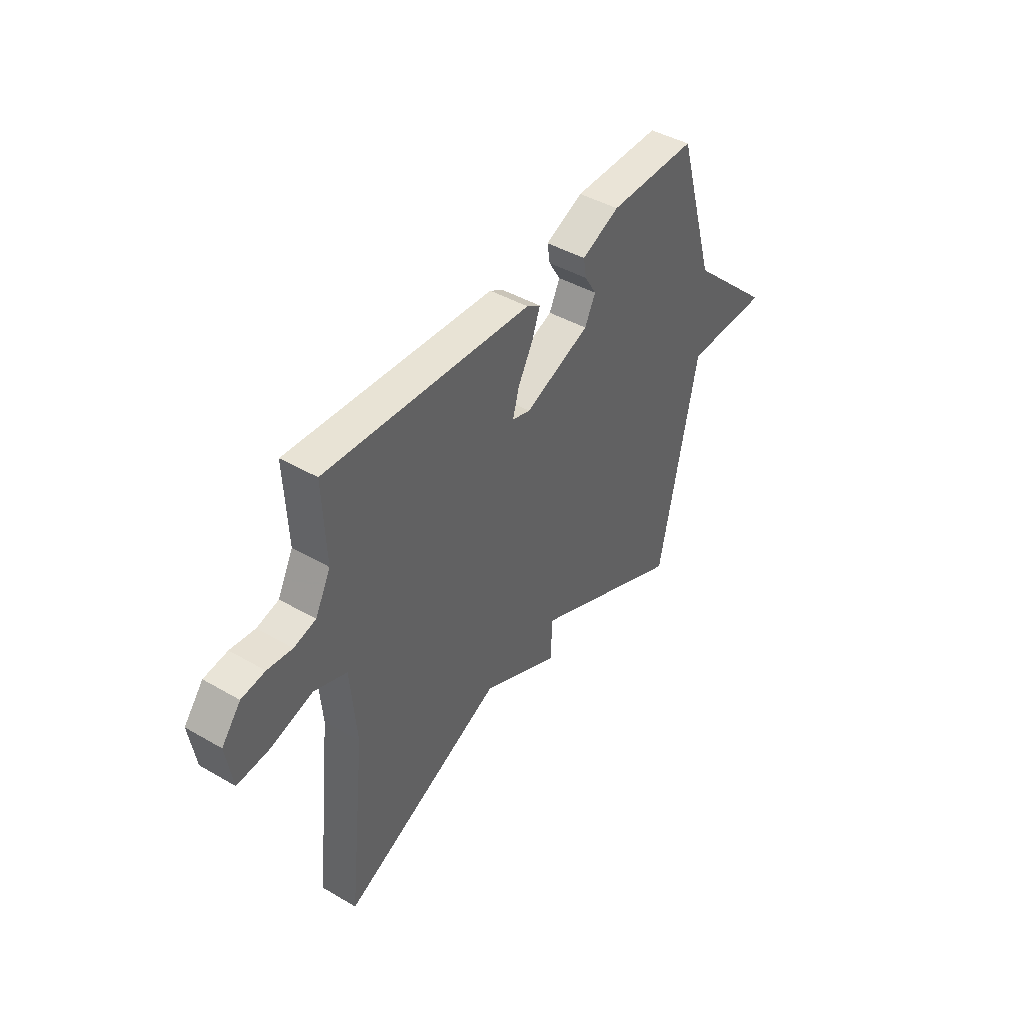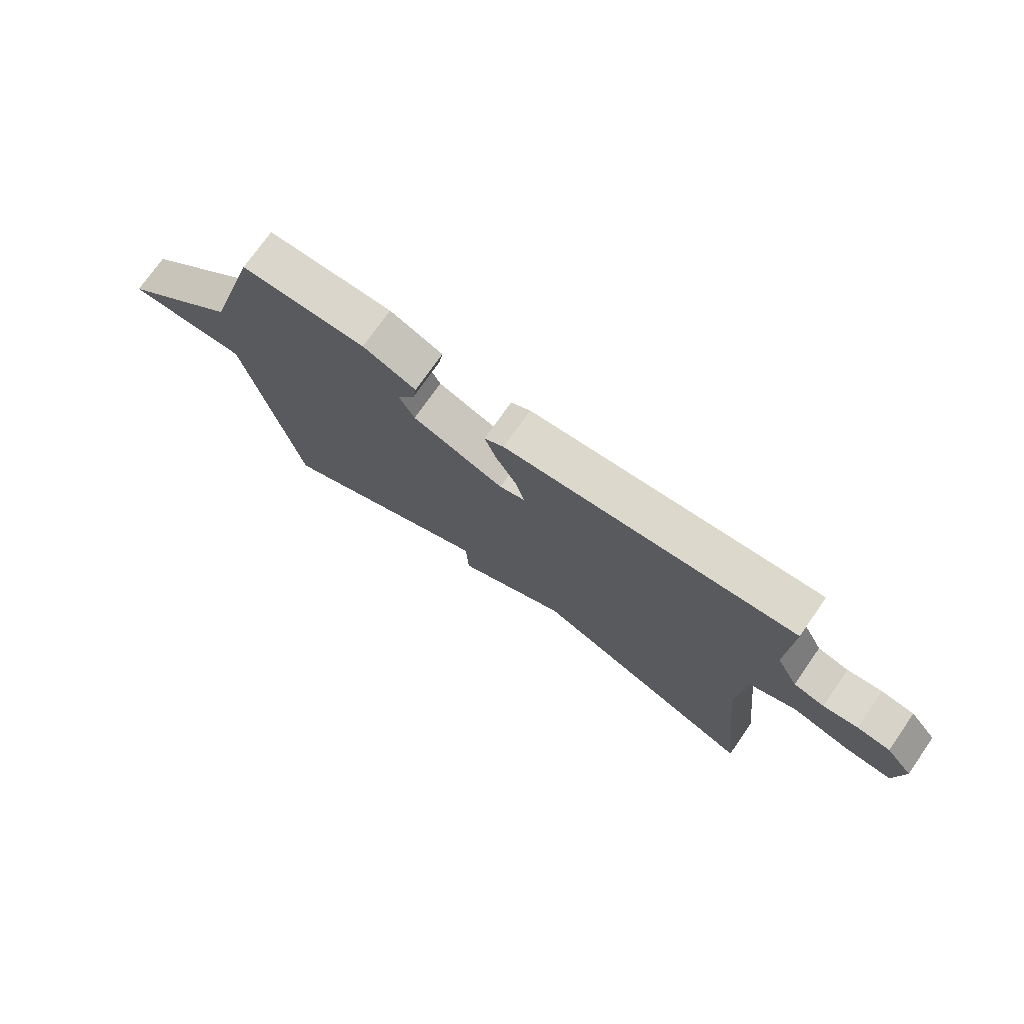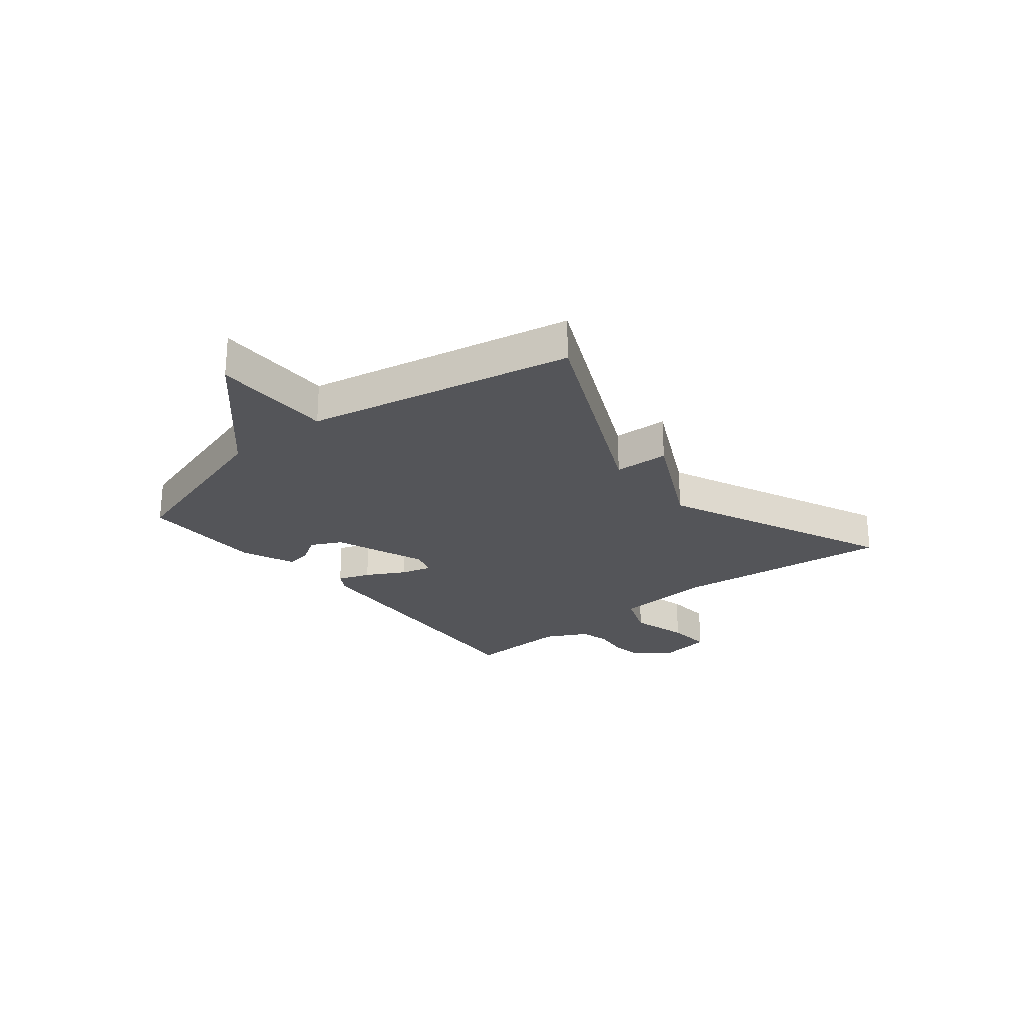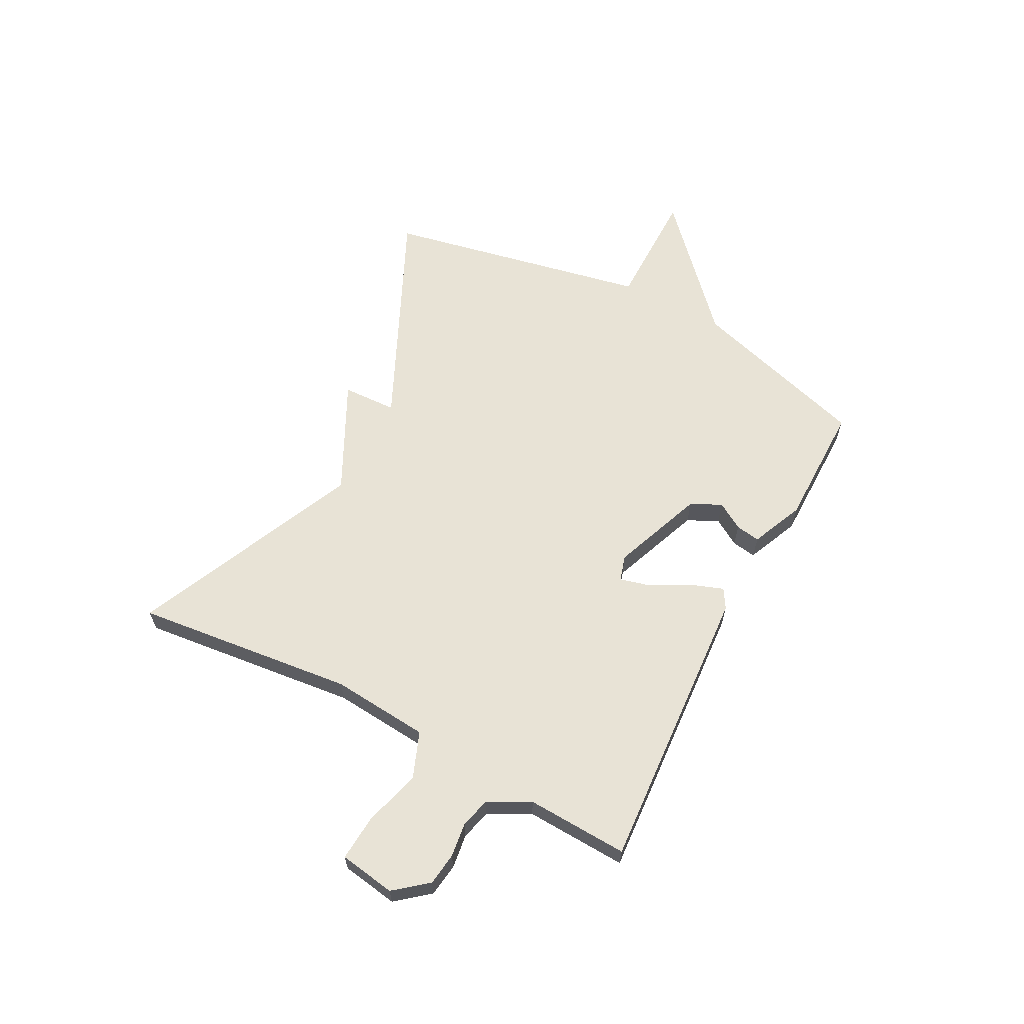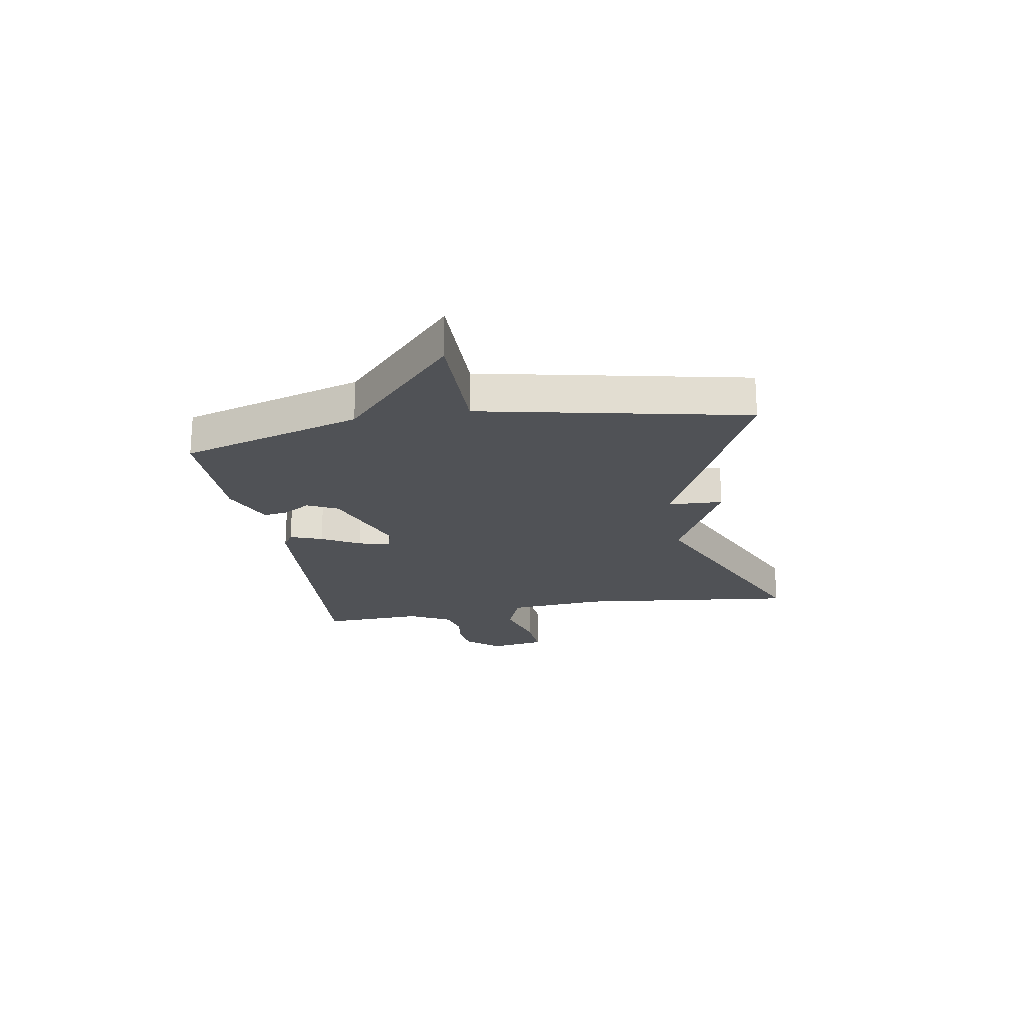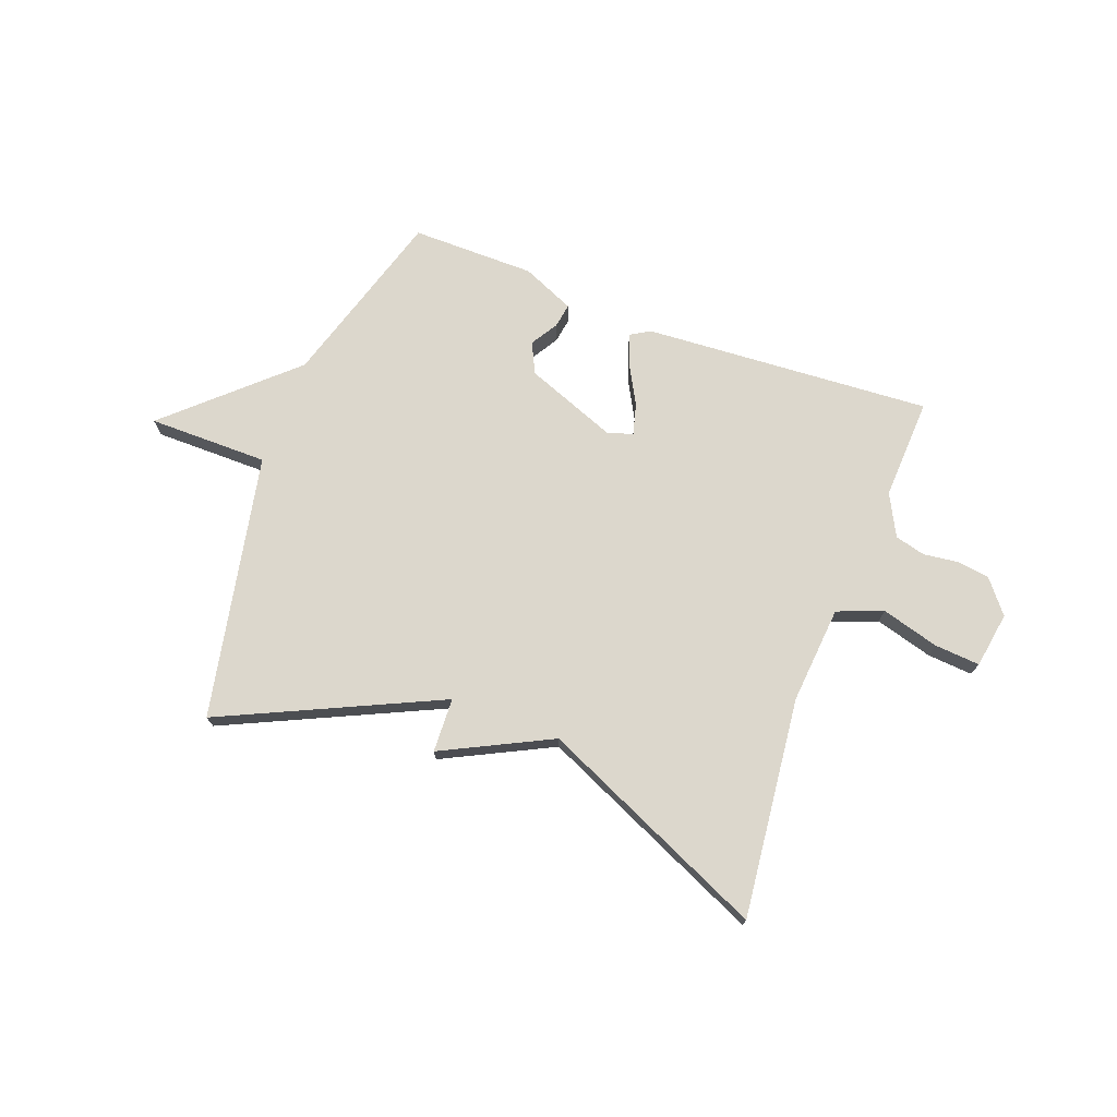
<metadata>
{"format":"obj","ext":"obj","renderer":"f3d","projection":"perspective","resolution":1024,"background":"white","views":[{"elev":43.5,"azim":-55.7,"up":"+Z"},{"elev":73.8,"azim":-145.1,"up":"+Z"},{"elev":-24.6,"azim":129.1,"up":"+Y"},{"elev":62.5,"azim":-62.2,"up":"+Y"},{"elev":-21.0,"azim":99.6,"up":"+Y"},{"elev":72.9,"azim":-159.4,"up":"+Y"}]}
</metadata>
<code>
v -0.5 0.07 0.5
v 0.02 0.07 0.465
v 0.055 0.07 0.444
v 0.034 0.07 0.386
v -0.004 0.07 0.317
v -0.019 0.07 0.261
v 0.027 0.07 0.247
v 0.192 0.07 0.31
v 0.219 0.07 0.365
v 0.189 0.07 0.414
v 0.182 0.07 0.458
v 0.277 0.07 0.499
v 0.5 0.07 0.5
v 0.597 0.07 0.176
v 0.813 0.07 -0.024
v 0.597 0.07 -0.024
v 0.5 0.07 -0.5
v 0.109 0.07 -0.318
v 0.105 0.07 -0.416
v -0.091 0.07 -0.318
v -0.5 0.07 -0.5
v -0.456 0.07 -0.105
v -0.471 0.07 0.071
v -0.553 0.07 0.103
v -0.657 0.07 0.074
v -0.739 0.07 0.068
v -0.755 0.07 0.169
v -0.707 0.07 0.228
v -0.648 0.07 0.236
v -0.586 0.07 0.228
v -0.531 0.07 0.242
v -0.492 0.07 0.317
v -0.5 0 0.5
v 0.02 0 0.465
v 0.055 0 0.444
v 0.034 0 0.386
v -0.004 0 0.317
v -0.019 0 0.261
v 0.027 0 0.247
v 0.192 0 0.31
v 0.219 0 0.365
v 0.189 0 0.414
v 0.182 0 0.458
v 0.277 0 0.499
v 0.5 0 0.5
v 0.597 0 0.176
v 0.813 0 -0.024
v 0.597 0 -0.024
v 0.5 0 -0.5
v 0.109 0 -0.318
v 0.105 0 -0.416
v -0.091 0 -0.318
v -0.5 0 -0.5
v -0.456 0 -0.105
v -0.471 0 0.071
v -0.553 0 0.103
v -0.657 0 0.074
v -0.739 0 0.068
v -0.755 0 0.169
v -0.707 0 0.228
v -0.648 0 0.236
v -0.586 0 0.228
v -0.531 0 0.242
v -0.492 0 0.317
f 28 29 30
f 27 28 30
f 26 27 30
f 25 26 30
f 24 25 30
f 23 24 30 31
f 20 21 22
f 20 22 23
f 19 20 23
f 18 19 23
f 23 31 32
f 18 23 32
f 17 18 32
f 16 17 32
f 12 13 14
f 11 12 14
f 10 11 14
f 9 10 14
f 14 15 16
f 9 14 16
f 8 9 16
f 3 4 5
f 2 3 5
f 1 2 5
f 32 1 5
f 32 5 6
f 16 32 6 7
f 7 8 16
f 62 61 60
f 62 60 59
f 62 59 58
f 62 58 57
f 62 57 56
f 63 62 56 55
f 54 53 52
f 55 54 52
f 55 52 51
f 55 51 50
f 64 63 55
f 64 55 50
f 64 50 49
f 64 49 48
f 46 45 44
f 46 44 43
f 46 43 42
f 46 42 41
f 48 47 46
f 48 46 41
f 48 41 40
f 37 36 35
f 37 35 34
f 37 34 33
f 37 33 64
f 38 37 64
f 39 38 64 48
f 48 40 39
f 1 33 34 2
f 2 34 35 3
f 3 35 36 4
f 4 36 37 5
f 5 37 38 6
f 6 38 39 7
f 7 39 40 8
f 8 40 41 9
f 9 41 42 10
f 10 42 43 11
f 11 43 44 12
f 12 44 45 13
f 13 45 46 14
f 14 46 47 15
f 15 47 48 16
f 16 48 49 17
f 17 49 50 18
f 18 50 51 19
f 19 51 52 20
f 20 52 53 21
f 21 53 54 22
f 22 54 55 23
f 23 55 56 24
f 24 56 57 25
f 25 57 58 26
f 26 58 59 27
f 27 59 60 28
f 28 60 61 29
f 29 61 62 30
f 30 62 63 31
f 31 63 64 32
f 32 64 33 1

</code>
